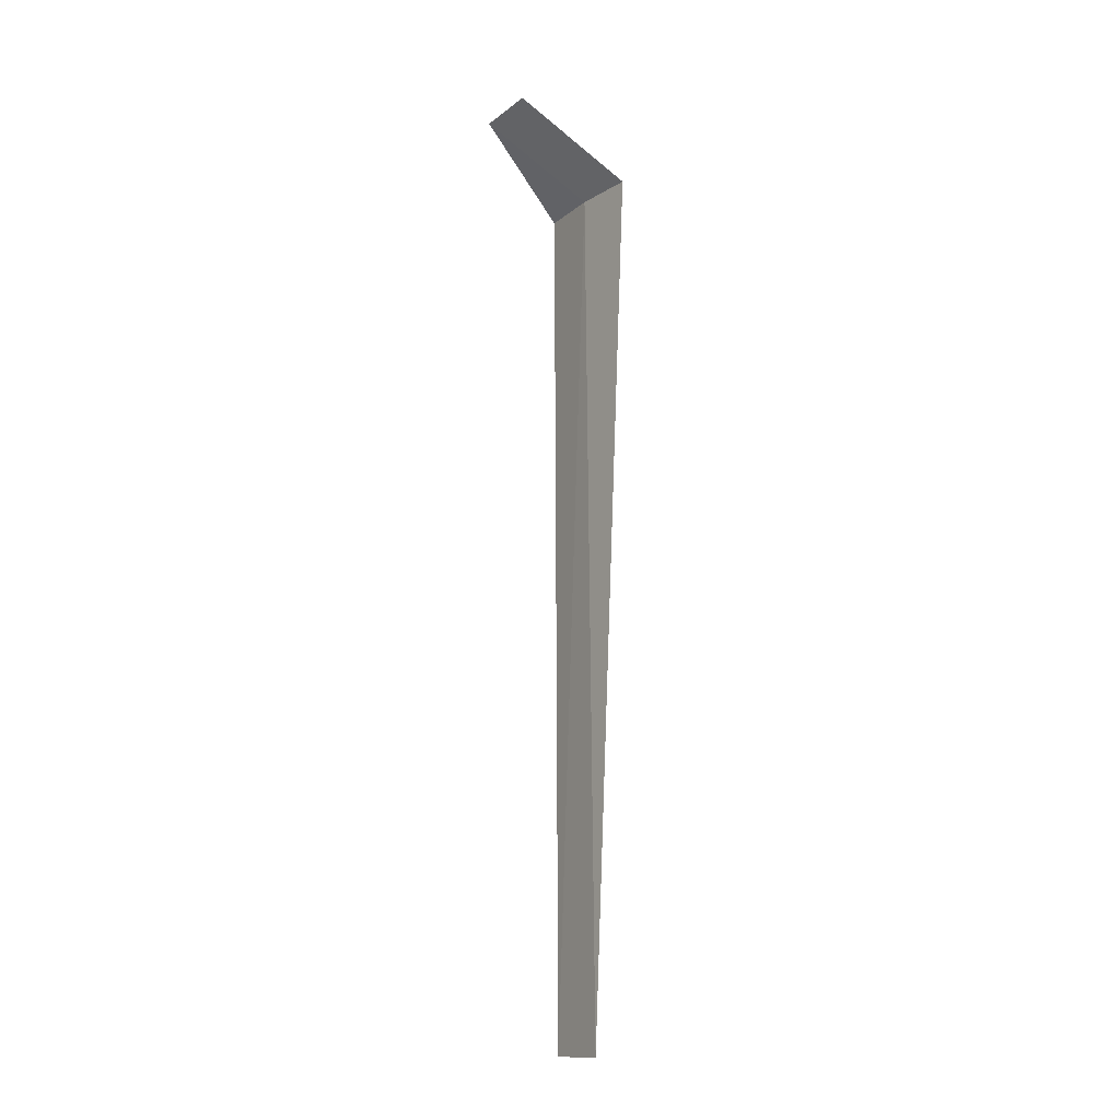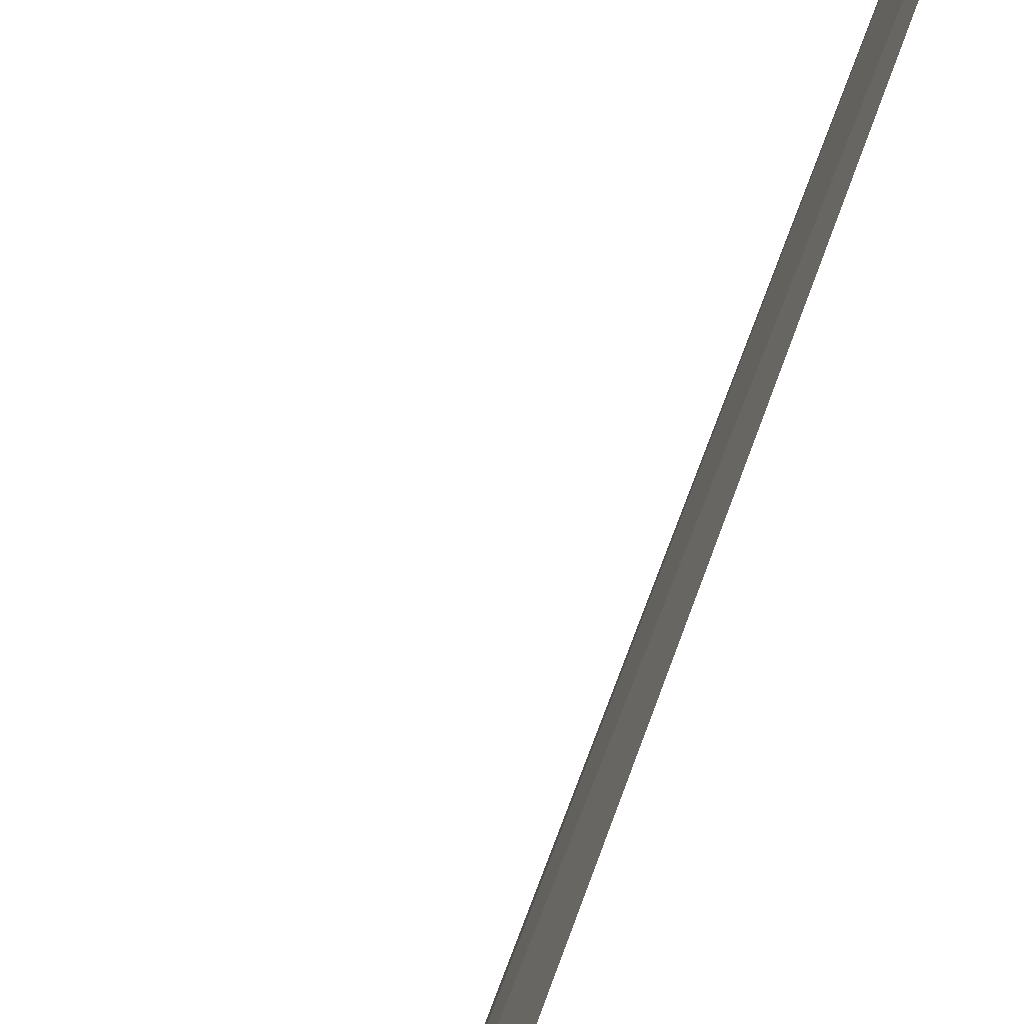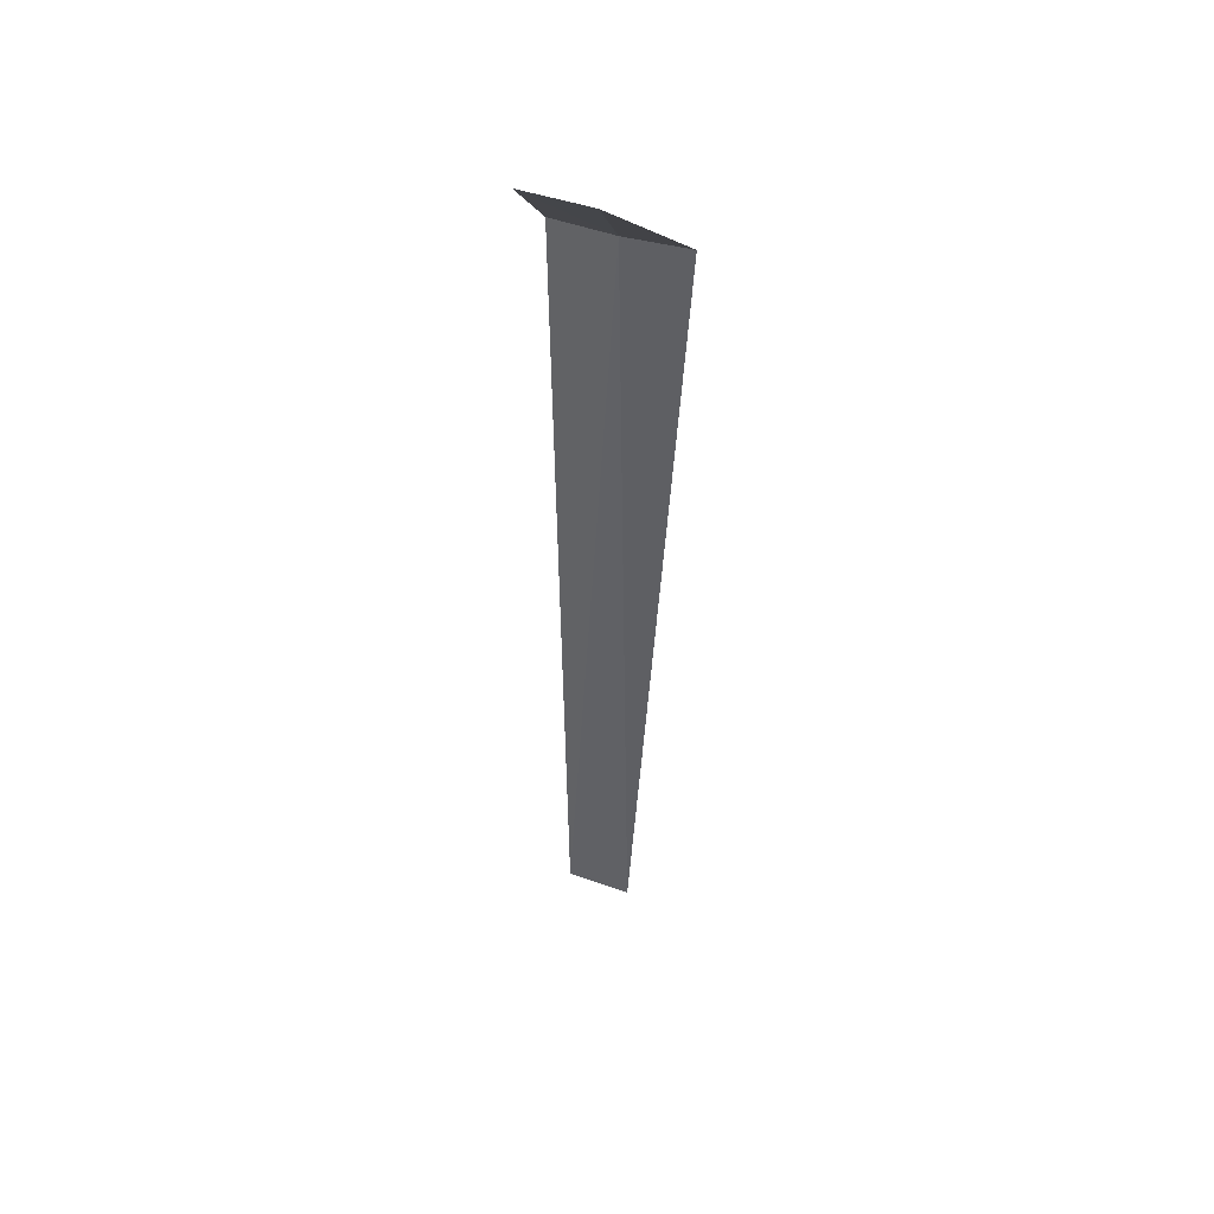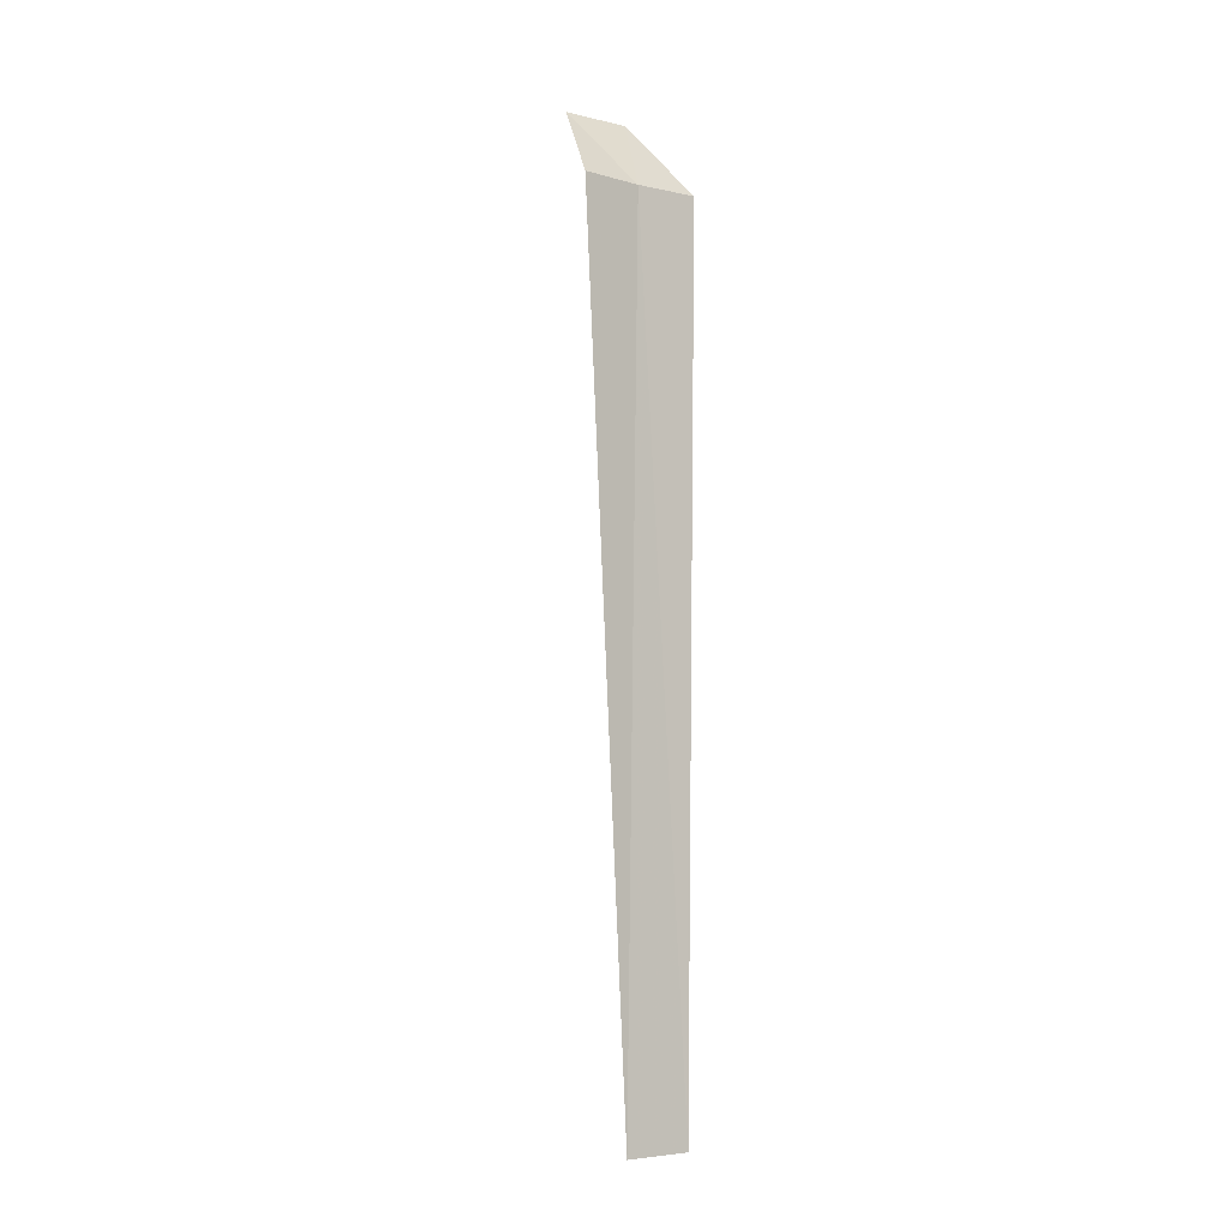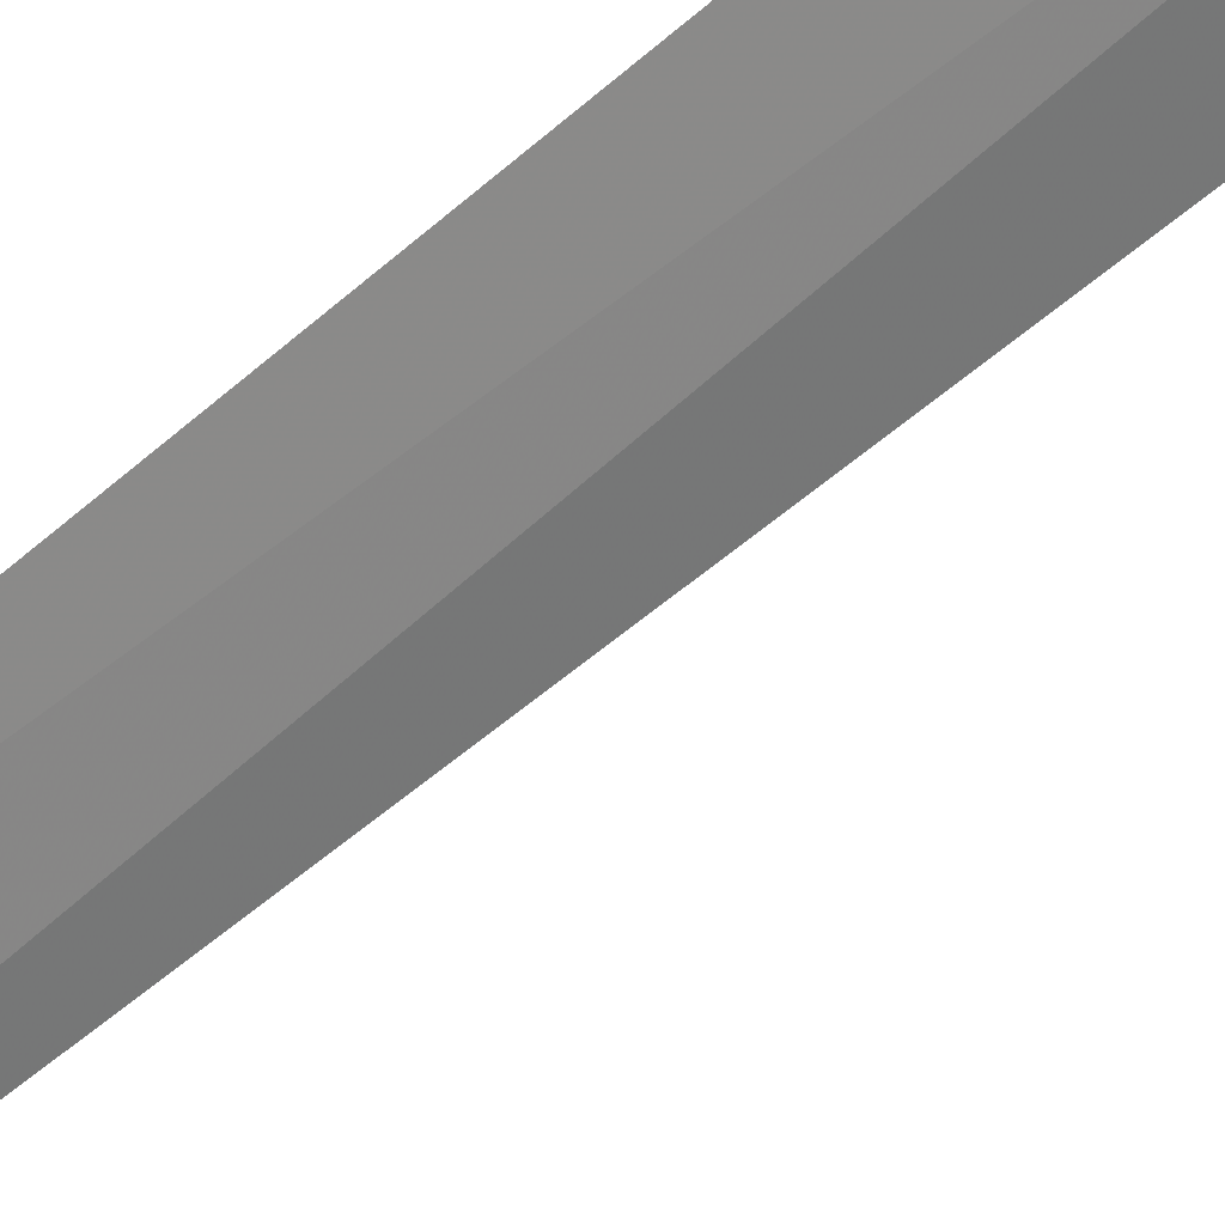
<metadata>
{"format":"obj","ext":"obj","renderer":"f3d","projection":"perspective","resolution":1024,"background":"white","views":[{"elev":-13.3,"azim":-54.2,"up":"+Z"},{"elev":33.8,"azim":12.9,"up":"+Y"},{"elev":46.2,"azim":-90.6,"up":"+Z"},{"elev":-5.2,"azim":30.9,"up":"+Z"},{"elev":58.4,"azim":-133.7,"up":"+Y"}]}
</metadata>
<code>
v 16.83 -10.64 22.04
v 16.78 -10.78 12.17
v 17.08 -10.08 12.17
v 17.13 -9.977 22.04
v 16.62 -11.33 22.04
v 15.84 -10.45 23.04
v 16.14 -9.728 23.04
f 1 3 4
f 1 5 2
f 1 6 5
f 1 4 7
f 1 7 6
f 1 2 3

</code>
